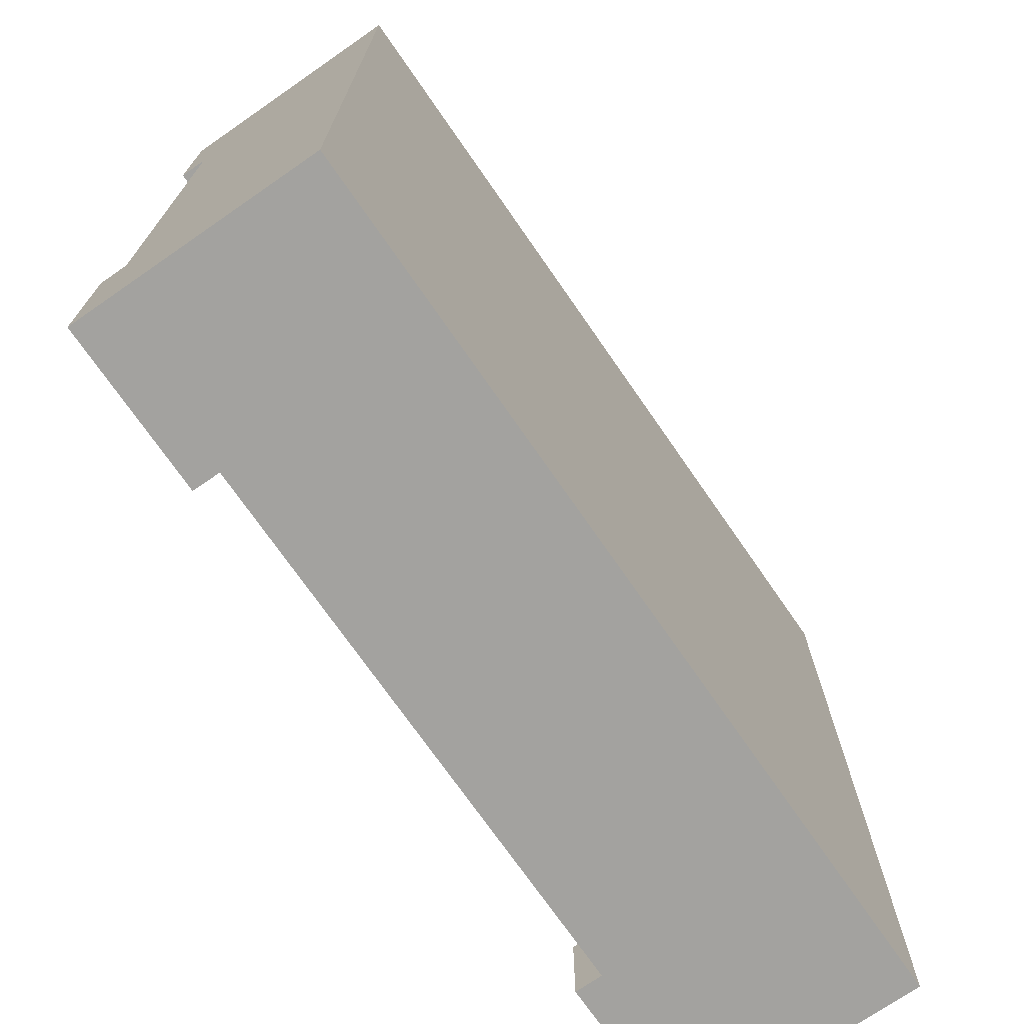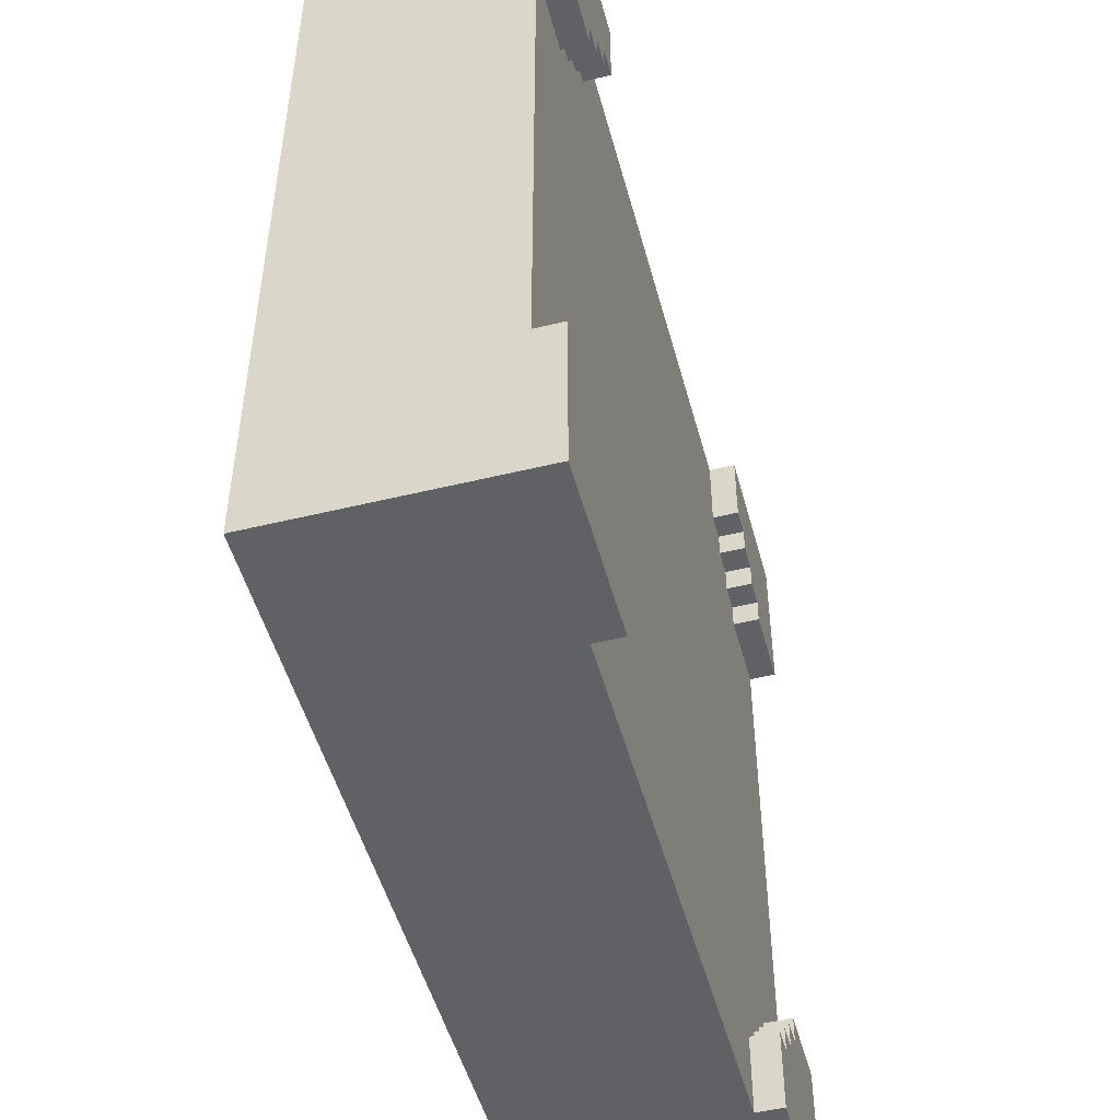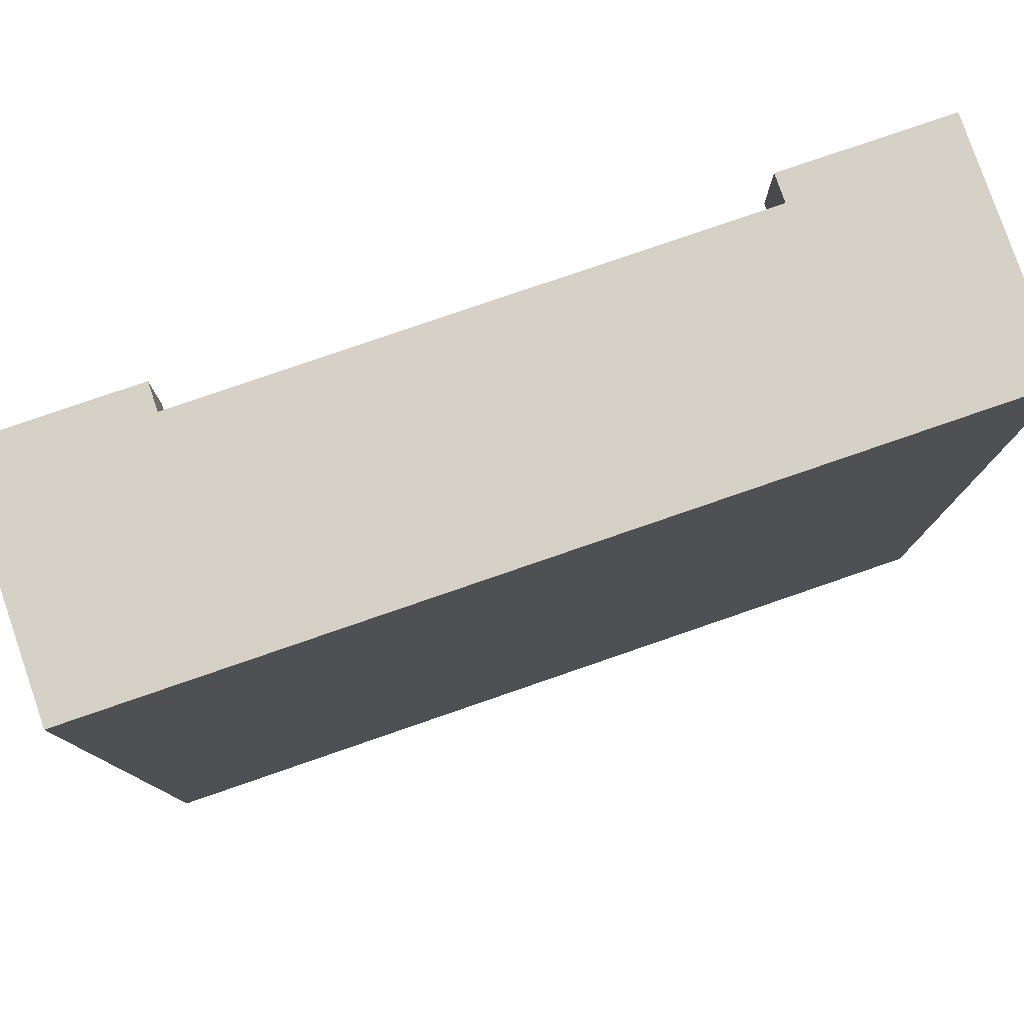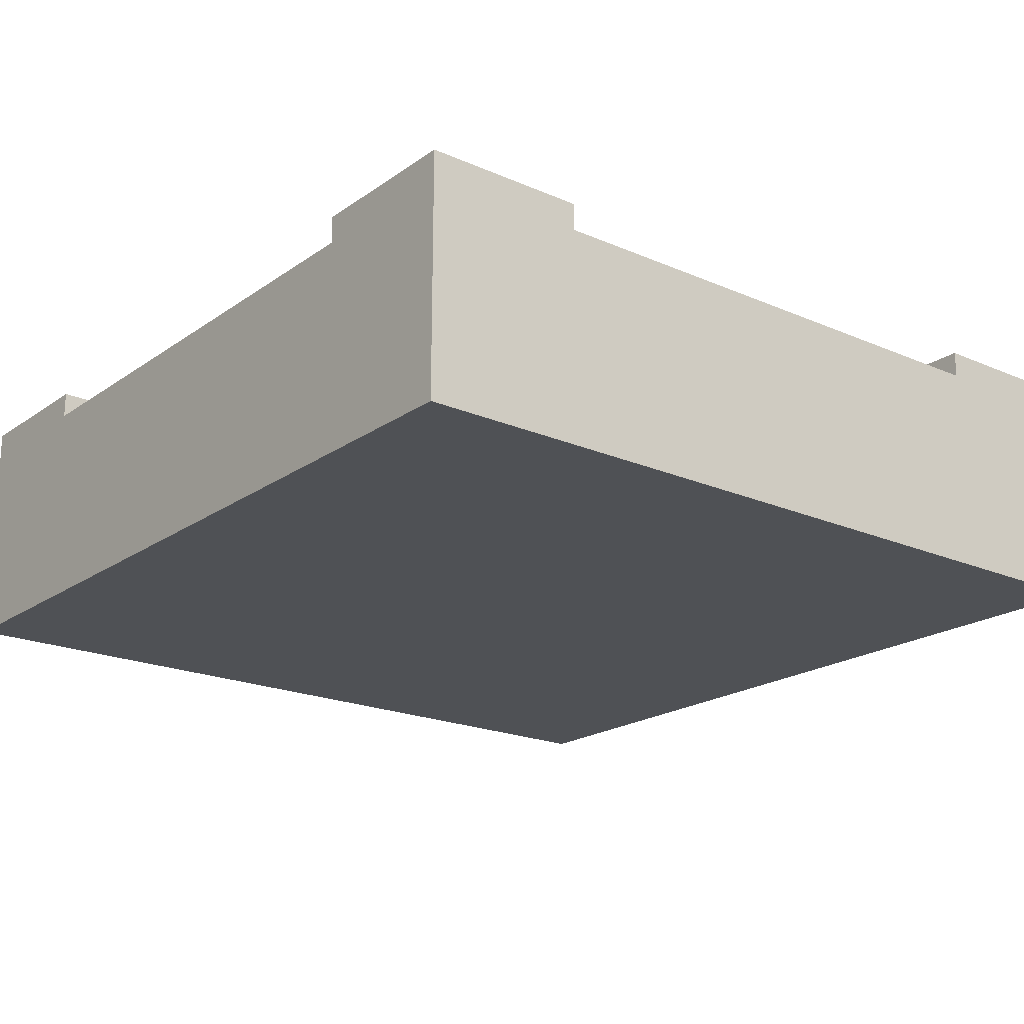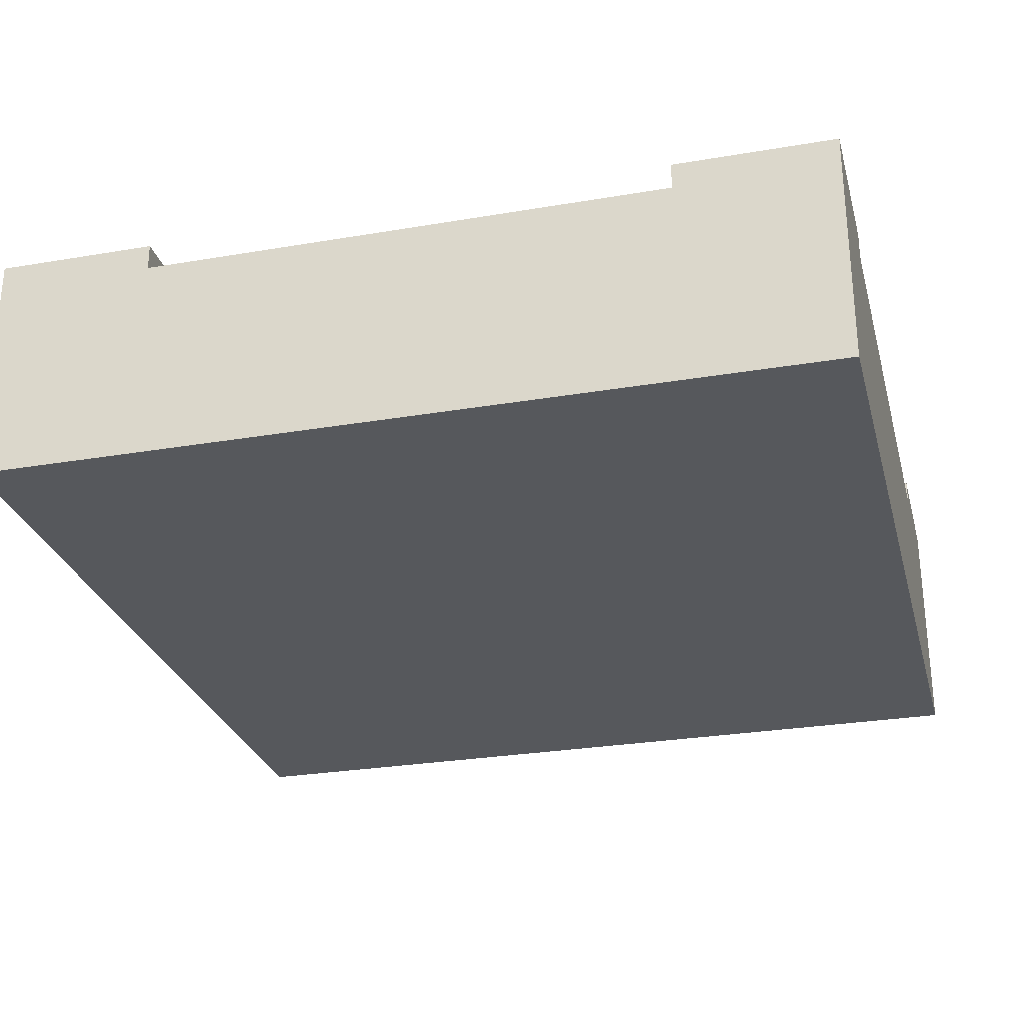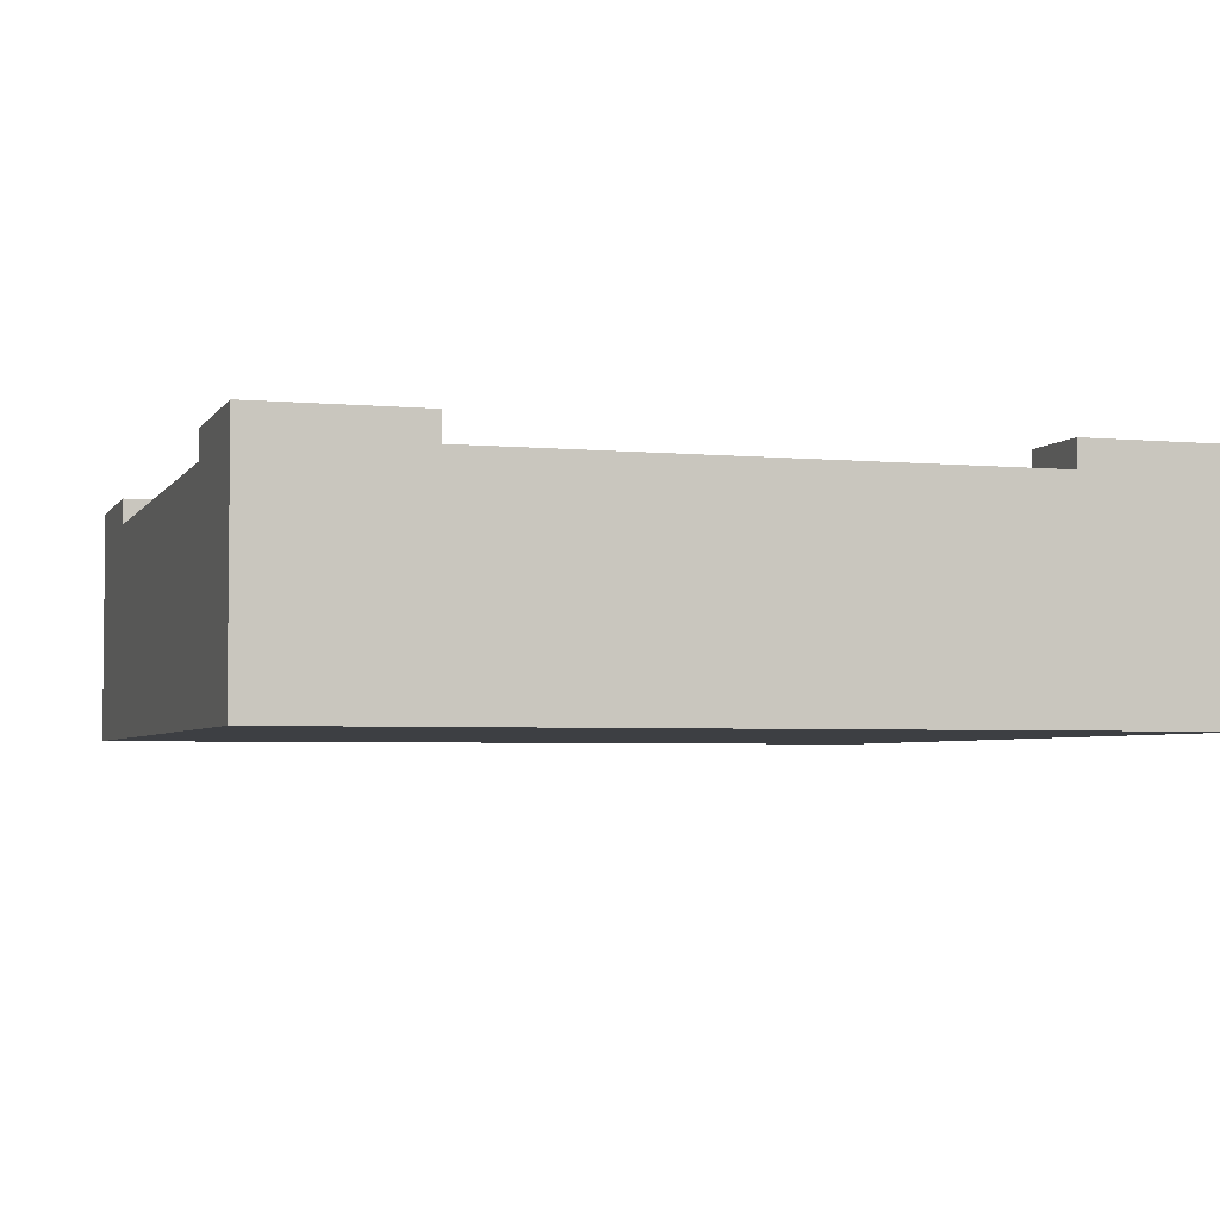
<metadata>
{"format":"obj","ext":"obj","renderer":"f3d","projection":"perspective","resolution":1024,"background":"white","views":[{"elev":-72.6,"azim":-55.3,"up":"+Z"},{"elev":-50.0,"azim":105.0,"up":"+Z"},{"elev":79.4,"azim":-19.0,"up":"+Z"},{"elev":-20.1,"azim":51.5,"up":"+Y"},{"elev":-27.9,"azim":-75.5,"up":"+Y"},{"elev":-3.8,"azim":-107.4,"up":"+Y"}]}
</metadata>
<code>
o
v -8 0 -11.1
v -8 0 -14.3
v -8 0.8 -11.1
v -8 0.8 -11.7
v -8 0.8 -13.7
v -8 0.8 -14.3
v -8 0.9 -11.1
v -8 0.9 -11.7
v -8 0.9 -13.7
v -8 0.9 -14.3
v -5.4 0.8 -11.1
v -5.4 0.8 -11.4
v -5.4 0.8 -14
v -5.4 0.8 -14.3
v -5.4 0.9 -11.1
v -5.4 0.9 -11.4
v -5.4 0.9 -14
v -5.4 0.9 -14.3
v -5.3 0.8 -11.4
v -5.3 0.8 -11.5
v -5.3 0.8 -13.9
v -5.3 0.8 -14
v -5.3 0.9 -11.4
v -5.3 0.9 -11.5
v -5.3 0.9 -13.9
v -5.3 0.9 -14
v -5.2 0.8 -11.5
v -5.2 0.8 -11.6
v -5.2 0.8 -13.8
v -5.2 0.8 -13.9
v -5.2 0.9 -11.5
v -5.2 0.9 -11.6
v -5.2 0.9 -13.8
v -5.2 0.9 -13.9
v -5.1 0.8 -11.6
v -5.1 0.8 -11.7
v -5.1 0.8 -13.7
v -5.1 0.8 -13.8
v -5.1 0.9 -11.6
v -5.1 0.9 -11.7
v -5.1 0.9 -13.7
v -5.1 0.9 -13.8
v -7.7 0.8 -11.6
v -7.7 0.8 -11.7
v -7.7 0.8 -13.7
v -7.7 0.8 -13.8
v -7.7 0.9 -11.6
v -7.7 0.9 -11.7
v -7.7 0.9 -13.7
v -7.7 0.9 -13.8
v -7.6 0.8 -11.5
v -7.6 0.8 -11.6
v -7.6 0.8 -13.8
v -7.6 0.8 -13.9
v -7.6 0.9 -11.5
v -7.6 0.9 -11.6
v -7.6 0.9 -13.8
v -7.6 0.9 -13.9
v -7.5 0.8 -11.4
v -7.5 0.8 -11.5
v -7.5 0.8 -13.9
v -7.5 0.8 -14
v -7.5 0.9 -11.4
v -7.5 0.9 -11.5
v -7.5 0.9 -13.9
v -7.5 0.9 -14
v -7.4 0.8 -11.1
v -7.4 0.8 -11.4
v -7.4 0.8 -14
v -7.4 0.8 -14.3
v -7.4 0.9 -11.1
v -7.4 0.9 -11.4
v -7.4 0.9 -14
v -7.4 0.9 -14.3
v -4.8 0 -11.1
v -4.8 0 -14.3
v -4.8 0.8 -11.1
v -4.8 0.8 -11.7
v -4.8 0.8 -13.7
v -4.8 0.8 -14.3
v -4.8 0.9 -11.1
v -4.8 0.9 -11.7
v -4.8 0.9 -13.7
v -4.8 0.9 -14.3
v -8 0 -11.1
v -8 0.8 -11.1
v -8 0.9 -11.1
v -7.4 0.8 -11.1
v -7.4 0.9 -11.1
v -5.4 0.8 -11.1
v -5.4 0.9 -11.1
v -4.8 0 -11.1
v -4.8 0.8 -11.1
v -4.8 0.9 -11.1
v -8 0.8 -13.7
v -8 0.9 -13.7
v -7.7 0.8 -13.7
v -7.7 0.9 -13.7
v -5.1 0.8 -13.7
v -5.1 0.9 -13.7
v -4.8 0.8 -13.7
v -4.8 0.9 -13.7
v -7.7 0.8 -13.8
v -7.7 0.9 -13.8
v -7.6 0.8 -13.8
v -7.6 0.9 -13.8
v -5.2 0.8 -13.8
v -5.2 0.9 -13.8
v -5.1 0.8 -13.8
v -5.1 0.9 -13.8
v -7.6 0.8 -13.9
v -7.6 0.9 -13.9
v -7.5 0.8 -13.9
v -7.5 0.9 -13.9
v -5.3 0.8 -13.9
v -5.3 0.9 -13.9
v -5.2 0.8 -13.9
v -5.2 0.9 -13.9
v -7.5 0.8 -14
v -7.5 0.9 -14
v -7.4 0.8 -14
v -7.4 0.9 -14
v -5.4 0.8 -14
v -5.4 0.9 -14
v -5.3 0.8 -14
v -5.3 0.9 -14
v -7.5 0.8 -11.4
v -7.5 0.9 -11.4
v -7.4 0.8 -11.4
v -7.4 0.9 -11.4
v -5.4 0.8 -11.4
v -5.4 0.9 -11.4
v -5.3 0.8 -11.4
v -5.3 0.9 -11.4
v -7.6 0.8 -11.5
v -7.6 0.9 -11.5
v -7.5 0.8 -11.5
v -7.5 0.9 -11.5
v -5.3 0.8 -11.5
v -5.3 0.9 -11.5
v -5.2 0.8 -11.5
v -5.2 0.9 -11.5
v -7.7 0.8 -11.6
v -7.7 0.9 -11.6
v -7.6 0.8 -11.6
v -7.6 0.9 -11.6
v -5.2 0.8 -11.6
v -5.2 0.9 -11.6
v -5.1 0.8 -11.6
v -5.1 0.9 -11.6
v -8 0.8 -11.7
v -8 0.9 -11.7
v -7.7 0.8 -11.7
v -7.7 0.9 -11.7
v -5.1 0.8 -11.7
v -5.1 0.9 -11.7
v -4.8 0.8 -11.7
v -4.8 0.9 -11.7
v -8 0 -14.3
v -8 0.8 -14.3
v -8 0.9 -14.3
v -7.4 0.8 -14.3
v -7.4 0.9 -14.3
v -5.4 0.8 -14.3
v -5.4 0.9 -14.3
v -4.8 0 -14.3
v -4.8 0.8 -14.3
v -4.8 0.9 -14.3
v -8 0 -11.1
v -4.8 0 -11.1
v -8 0 -14.3
v -4.8 0 -14.3
v -7.4 0.8 -11.1
v -5.4 0.8 -11.1
v -7.5 0.8 -11.4
v -7.4 0.8 -11.4
v -5.4 0.8 -11.4
v -5.3 0.8 -11.4
v -7.6 0.8 -11.5
v -7.5 0.8 -11.5
v -5.3 0.8 -11.5
v -5.2 0.8 -11.5
v -7.7 0.8 -11.6
v -7.6 0.8 -11.6
v -5.2 0.8 -11.6
v -5.1 0.8 -11.6
v -8 0.8 -11.7
v -7.7 0.8 -11.7
v -5.1 0.8 -11.7
v -4.8 0.8 -11.7
v -8 0.8 -13.7
v -7.7 0.8 -13.7
v -5.1 0.8 -13.7
v -4.8 0.8 -13.7
v -7.7 0.8 -13.8
v -7.6 0.8 -13.8
v -5.2 0.8 -13.8
v -5.1 0.8 -13.8
v -7.6 0.8 -13.9
v -7.5 0.8 -13.9
v -5.3 0.8 -13.9
v -5.2 0.8 -13.9
v -7.5 0.8 -14
v -7.4 0.8 -14
v -5.4 0.8 -14
v -5.3 0.8 -14
v -7.4 0.8 -14.3
v -5.4 0.8 -14.3
v -8 0.9 -11.1
v -7.4 0.9 -11.1
v -5.4 0.9 -11.1
v -4.8 0.9 -11.1
v -7.5 0.9 -11.4
v -7.4 0.9 -11.4
v -5.4 0.9 -11.4
v -5.3 0.9 -11.4
v -7.6 0.9 -11.5
v -7.5 0.9 -11.5
v -5.3 0.9 -11.5
v -5.2 0.9 -11.5
v -7.7 0.9 -11.6
v -7.6 0.9 -11.6
v -5.2 0.9 -11.6
v -5.1 0.9 -11.6
v -8 0.9 -11.7
v -7.7 0.9 -11.7
v -5.1 0.9 -11.7
v -4.8 0.9 -11.7
v -8 0.9 -13.7
v -7.7 0.9 -13.7
v -5.1 0.9 -13.7
v -4.8 0.9 -13.7
v -7.7 0.9 -13.8
v -7.6 0.9 -13.8
v -5.2 0.9 -13.8
v -5.1 0.9 -13.8
v -7.6 0.9 -13.9
v -7.5 0.9 -13.9
v -5.3 0.9 -13.9
v -5.2 0.9 -13.9
v -7.5 0.9 -14
v -7.4 0.9 -14
v -5.4 0.9 -14
v -5.3 0.9 -14
v -8 0.9 -14.3
v -7.4 0.9 -14.3
v -5.4 0.9 -14.3
v -4.8 0.9 -14.3
f 3 2 1
f 4 2 3
f 5 2 4
f 6 2 5
f 7 4 3
f 8 4 7
f 9 6 5
f 10 6 9
f 15 12 11
f 16 12 15
f 17 14 13
f 18 14 17
f 23 20 19
f 24 20 23
f 25 22 21
f 26 22 25
f 31 28 27
f 32 28 31
f 33 30 29
f 34 30 33
f 39 36 35
f 40 36 39
f 41 38 37
f 42 38 41
f 43 44 47
f 47 44 48
f 45 46 49
f 49 46 50
f 51 52 55
f 55 52 56
f 53 54 57
f 57 54 58
f 59 60 63
f 63 60 64
f 61 62 65
f 65 62 66
f 67 68 71
f 71 68 72
f 69 70 73
f 73 70 74
f 75 76 77
f 77 76 78
f 78 76 79
f 79 76 80
f 77 78 81
f 81 78 82
f 79 80 83
f 83 80 84
f 88 86 85
f 88 87 86
f 89 87 88
f 90 88 85
f 92 90 85
f 93 91 90
f 93 90 92
f 94 91 93
f 97 96 95
f 98 96 97
f 101 100 99
f 102 100 101
f 105 104 103
f 106 104 105
f 109 108 107
f 110 108 109
f 113 112 111
f 114 112 113
f 117 116 115
f 118 116 117
f 121 120 119
f 122 120 121
f 125 124 123
f 126 124 125
f 127 128 129
f 129 128 130
f 131 132 133
f 133 132 134
f 135 136 137
f 137 136 138
f 139 140 141
f 141 140 142
f 143 144 145
f 145 144 146
f 147 148 149
f 149 148 150
f 151 152 153
f 153 152 154
f 155 156 157
f 157 156 158
f 159 160 162
f 160 161 162
f 162 161 163
f 159 162 164
f 159 164 166
f 164 165 167
f 166 164 167
f 167 165 168
f 171 170 169
f 172 170 171
f 173 174 176
f 176 174 177
f 175 176 180
f 177 178 180
f 176 177 180
f 180 178 181
f 179 180 184
f 181 182 184
f 180 181 184
f 184 182 185
f 183 184 188
f 185 186 188
f 184 185 188
f 188 186 189
f 187 188 191
f 189 190 191
f 188 189 191
f 191 190 192
f 192 190 193
f 193 190 194
f 192 193 195
f 195 193 196
f 196 193 197
f 197 193 198
f 196 197 199
f 199 197 200
f 200 197 201
f 201 197 202
f 200 201 203
f 203 201 204
f 204 201 205
f 205 201 206
f 204 205 207
f 207 205 208
f 209 210 213
f 213 210 214
f 211 212 215
f 215 212 216
f 209 213 217
f 217 213 218
f 216 212 219
f 219 212 220
f 209 217 221
f 221 217 222
f 220 212 223
f 223 212 224
f 209 221 225
f 225 221 226
f 224 212 227
f 227 212 228
f 229 230 233
f 231 232 236
f 233 234 237
f 235 236 240
f 237 238 241
f 239 240 244
f 241 242 245
f 229 233 245
f 233 237 245
f 237 241 245
f 245 242 246
f 243 244 247
f 244 240 248
f 247 244 248
f 236 232 248
f 240 236 248

</code>
